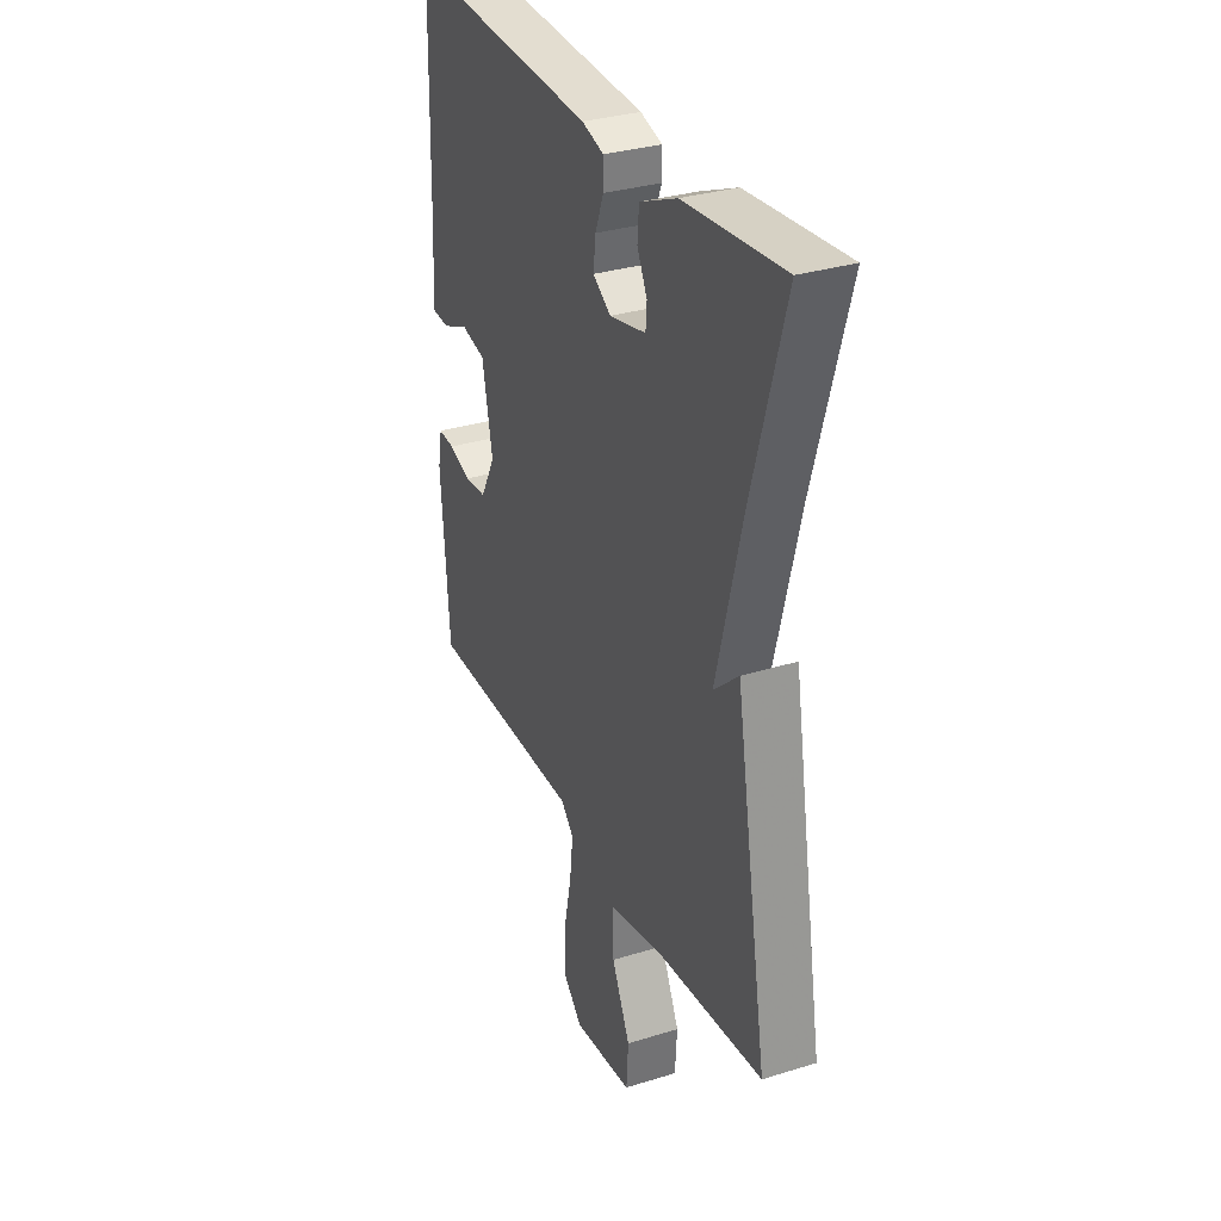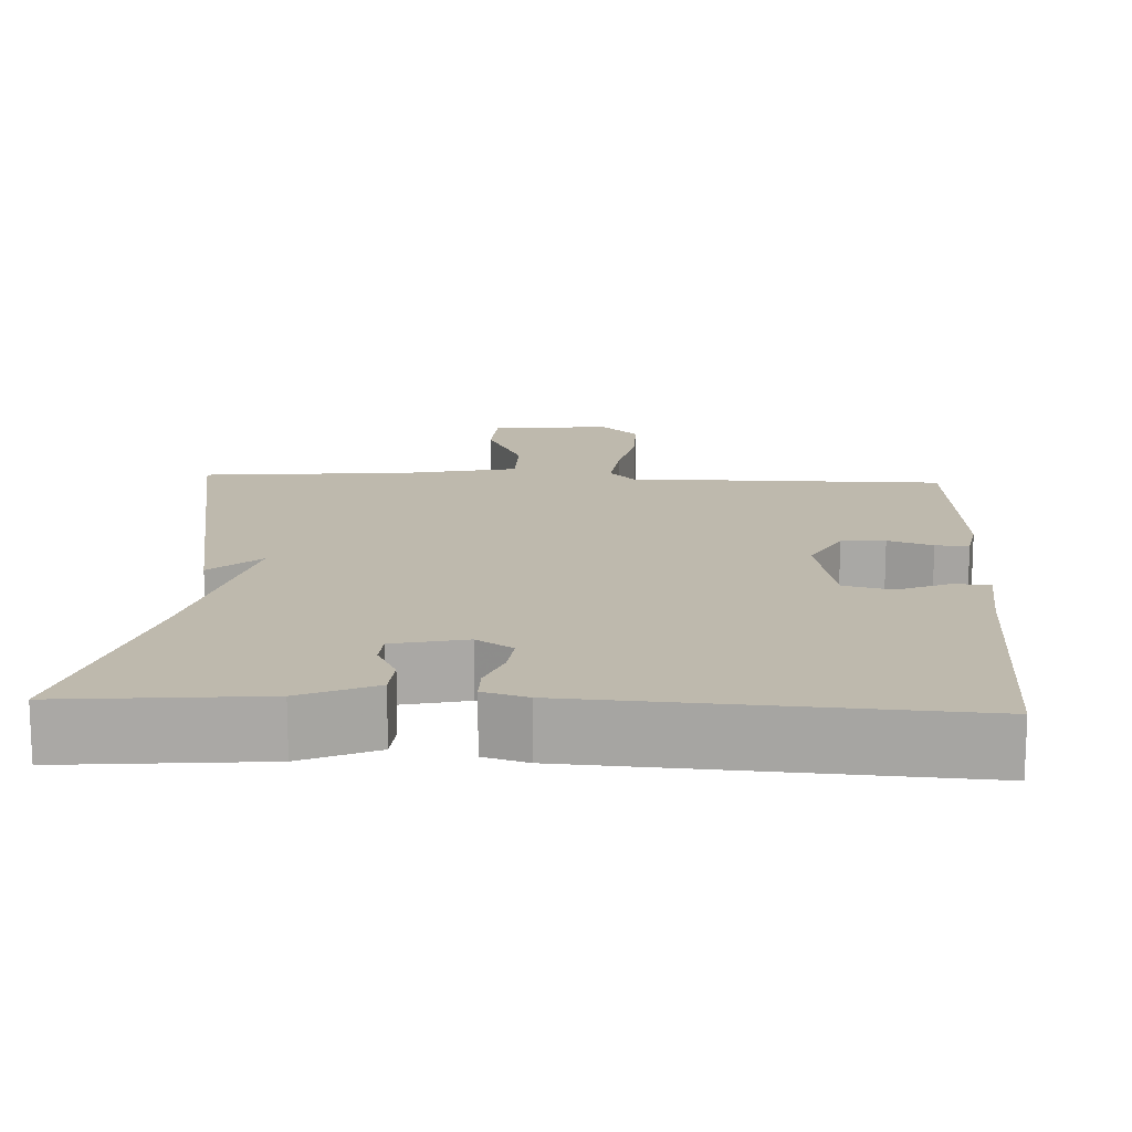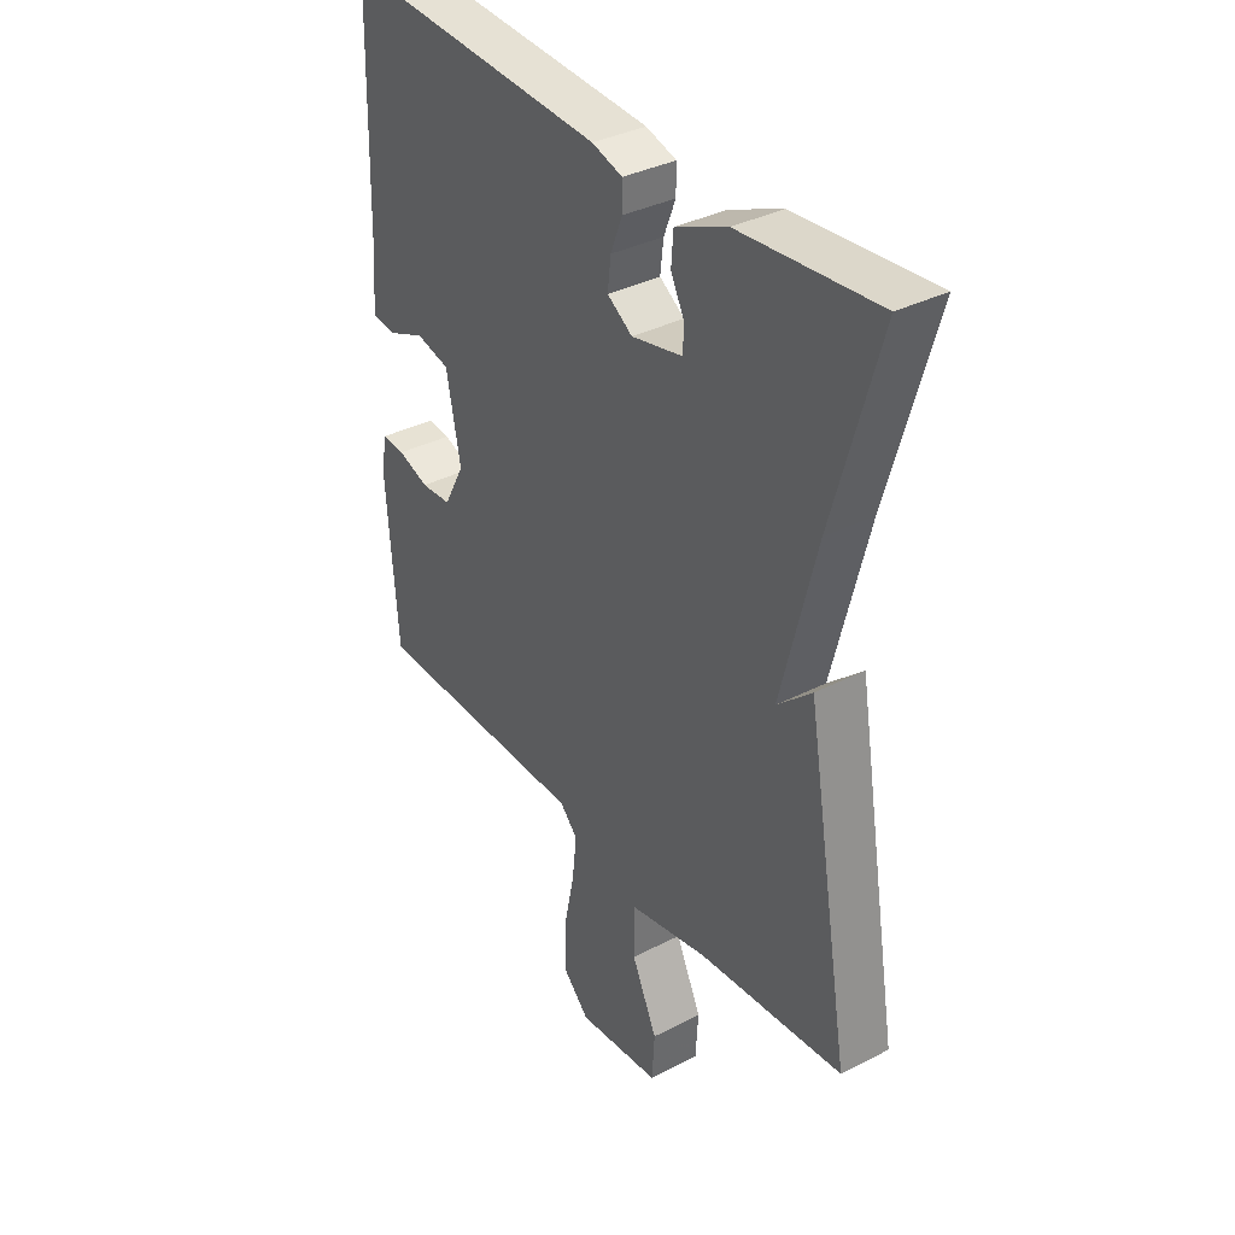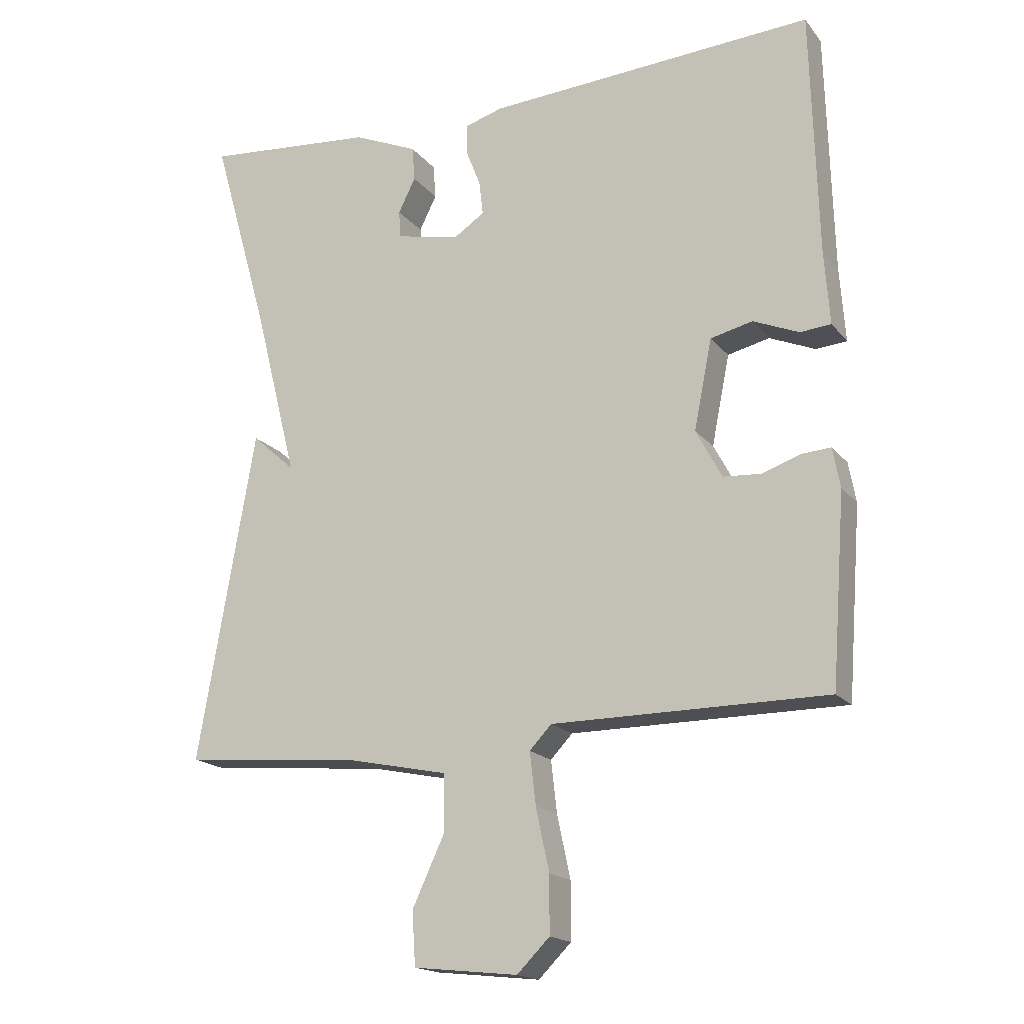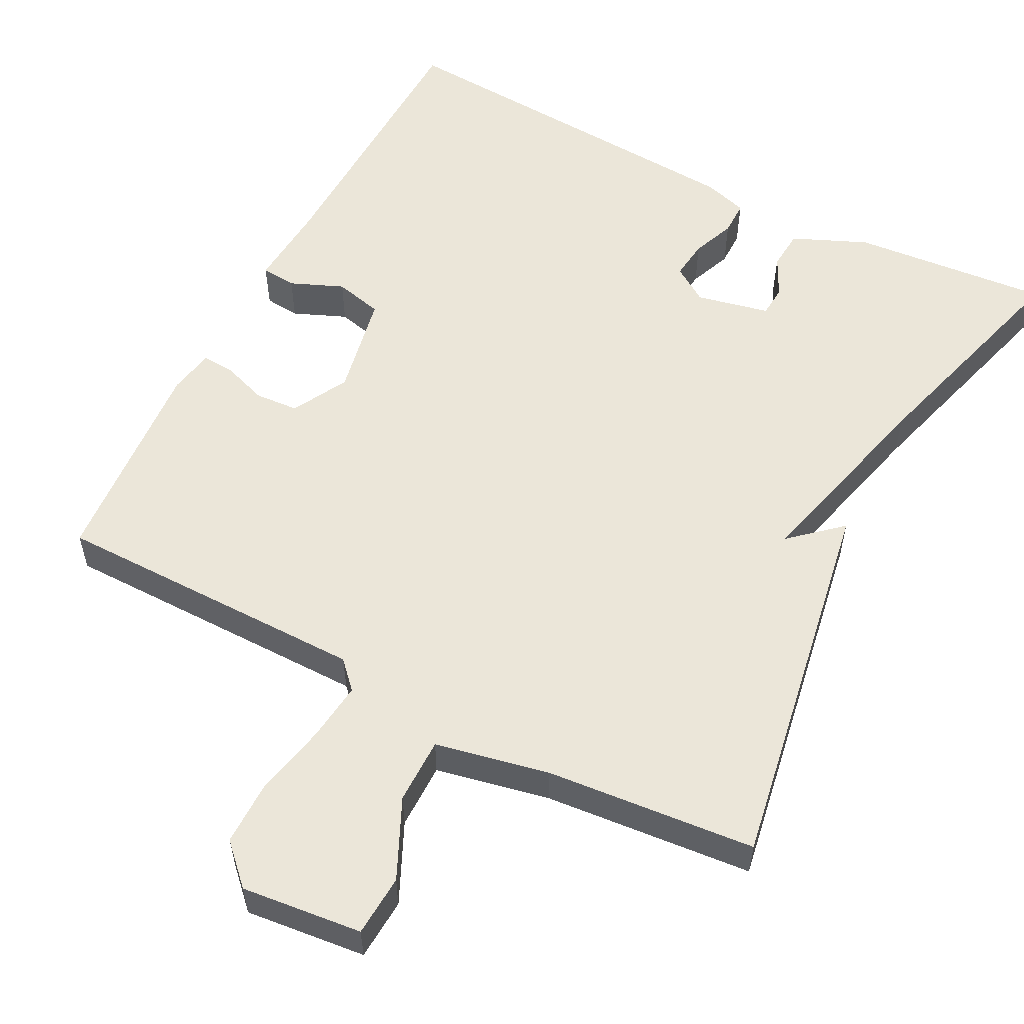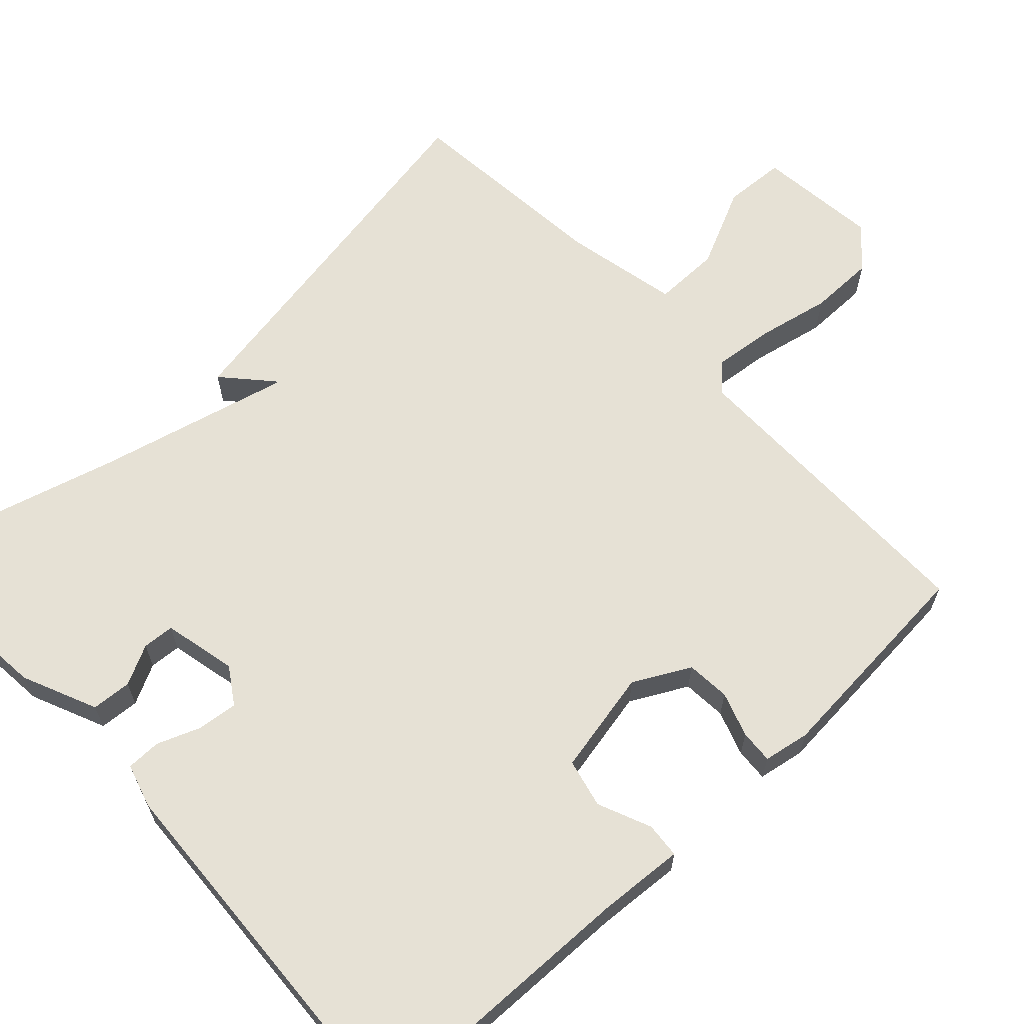
<metadata>
{"format":"obj","ext":"obj","renderer":"f3d","projection":"perspective","resolution":1024,"background":"white","views":[{"elev":31.9,"azim":-113.6,"up":"+Z"},{"elev":15.1,"azim":2.7,"up":"+Y"},{"elev":35.8,"azim":-124.1,"up":"+Z"},{"elev":-17.6,"azim":25.9,"up":"+Z"},{"elev":55.9,"azim":-152.5,"up":"+Y"},{"elev":64.4,"azim":46.8,"up":"+Y"}]}
</metadata>
<code>
v -0.5 0.07 -0.5
v -0.414 0.07 -0.002
v -0.349 0.07 -0.06
v -0.414 0.07 0.198
v -0.5 0.07 0.5
v -0.242 0.07 0.477
v -0.145 0.07 0.435
v -0.141 0.07 0.383
v -0.167 0.07 0.331
v -0.164 0.07 0.29
v -0.069 0.07 0.269
v -0.022 0.07 0.3
v -0.028 0.07 0.352
v -0.05 0.07 0.408
v -0.05 0.07 0.453
v 0.007 0.07 0.47
v 0.5 0.07 0.5
v 0.51 0.07 0.131
v 0.518 0.07 0.021
v 0.472 0.07 0.017
v 0.403 0.07 0.046
v 0.34 0.07 0.031
v 0.313 0.07 -0.104
v 0.352 0.07 -0.177
v 0.409 0.07 -0.181
v 0.467 0.07 -0.161
v 0.51 0.07 -0.158
v 0.521 0.07 -0.218
v 0.5 0.07 -0.5
v 0.088 0.07 -0.501
v 0.055 0.07 -0.536
v 0.064 0.07 -0.614
v 0.084 0.07 -0.708
v 0.084 0.07 -0.793
v 0.035 0.07 -0.842
v -0.122 0.07 -0.825
v -0.127 0.07 -0.745
v -0.079 0.07 -0.642
v -0.079 0.07 -0.556
v -0.227 0.07 -0.525
v -0.5 0 -0.5
v -0.414 0 -0.002
v -0.349 0 -0.06
v -0.414 0 0.198
v -0.5 0 0.5
v -0.242 0 0.477
v -0.145 0 0.435
v -0.141 0 0.383
v -0.167 0 0.331
v -0.164 0 0.29
v -0.069 0 0.269
v -0.022 0 0.3
v -0.028 0 0.352
v -0.05 0 0.408
v -0.05 0 0.453
v 0.007 0 0.47
v 0.5 0 0.5
v 0.51 0 0.131
v 0.518 0 0.021
v 0.472 0 0.017
v 0.403 0 0.046
v 0.34 0 0.031
v 0.313 0 -0.104
v 0.352 0 -0.177
v 0.409 0 -0.181
v 0.467 0 -0.161
v 0.51 0 -0.158
v 0.521 0 -0.218
v 0.5 0 -0.5
v 0.088 0 -0.501
v 0.055 0 -0.536
v 0.064 0 -0.614
v 0.084 0 -0.708
v 0.084 0 -0.793
v 0.035 0 -0.842
v -0.122 0 -0.825
v -0.127 0 -0.745
v -0.079 0 -0.642
v -0.079 0 -0.556
v -0.227 0 -0.525
f 36 37 38
f 35 36 38
f 34 35 38
f 33 34 38
f 32 33 38
f 31 32 38 39
f 30 31 39 40
f 28 29 30
f 27 28 30
f 26 27 30
f 25 26 30
f 30 40 1
f 25 30 1
f 24 25 1
f 18 19 20 21
f 18 21 22
f 17 18 22
f 16 17 22
f 15 16 22
f 14 15 22
f 13 14 22
f 12 13 22 23
f 7 8 9
f 6 7 9
f 5 6 9
f 4 5 9
f 3 4 9 10
f 1 2 3
f 24 1 3
f 23 24 3
f 12 23 3
f 11 12 3
f 3 10 11
f 78 77 76
f 78 76 75
f 78 75 74
f 78 74 73
f 78 73 72
f 79 78 72 71
f 80 79 71 70
f 70 69 68
f 70 68 67
f 70 67 66
f 70 66 65
f 41 80 70
f 41 70 65
f 41 65 64
f 61 60 59 58
f 62 61 58
f 62 58 57
f 62 57 56
f 62 56 55
f 62 55 54
f 62 54 53
f 63 62 53 52
f 49 48 47
f 49 47 46
f 49 46 45
f 49 45 44
f 50 49 44 43
f 43 42 41
f 43 41 64
f 43 64 63
f 43 63 52
f 43 52 51
f 51 50 43
f 1 41 42 2
f 2 42 43 3
f 3 43 44 4
f 4 44 45 5
f 5 45 46 6
f 6 46 47 7
f 7 47 48 8
f 8 48 49 9
f 9 49 50 10
f 10 50 51 11
f 11 51 52 12
f 12 52 53 13
f 13 53 54 14
f 14 54 55 15
f 15 55 56 16
f 16 56 57 17
f 17 57 58 18
f 18 58 59 19
f 19 59 60 20
f 20 60 61 21
f 21 61 62 22
f 22 62 63 23
f 23 63 64 24
f 24 64 65 25
f 25 65 66 26
f 26 66 67 27
f 27 67 68 28
f 28 68 69 29
f 29 69 70 30
f 30 70 71 31
f 31 71 72 32
f 32 72 73 33
f 33 73 74 34
f 34 74 75 35
f 35 75 76 36
f 36 76 77 37
f 37 77 78 38
f 38 78 79 39
f 39 79 80 40
f 40 80 41 1

</code>
